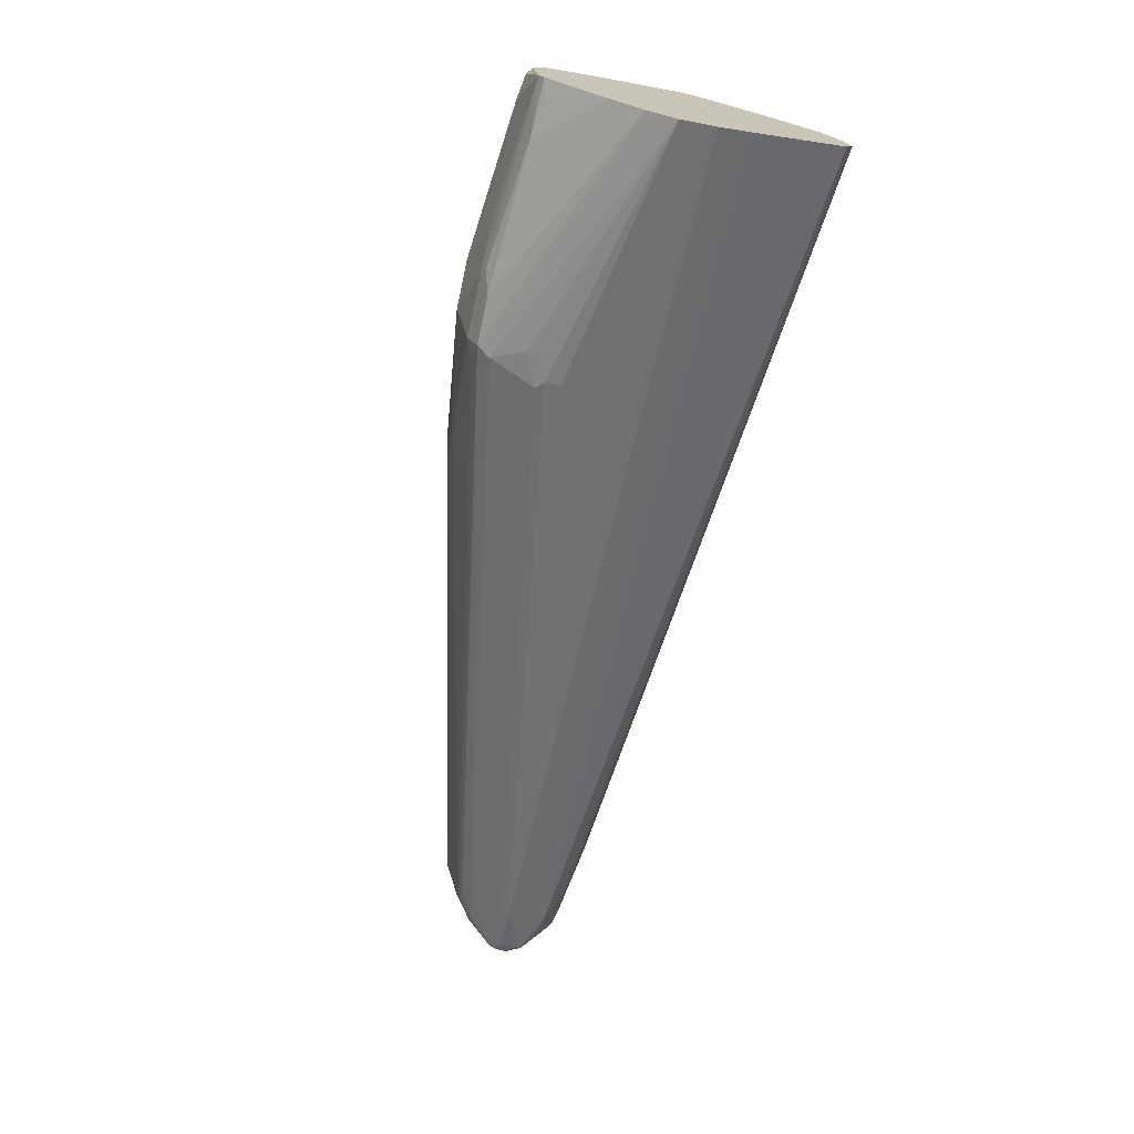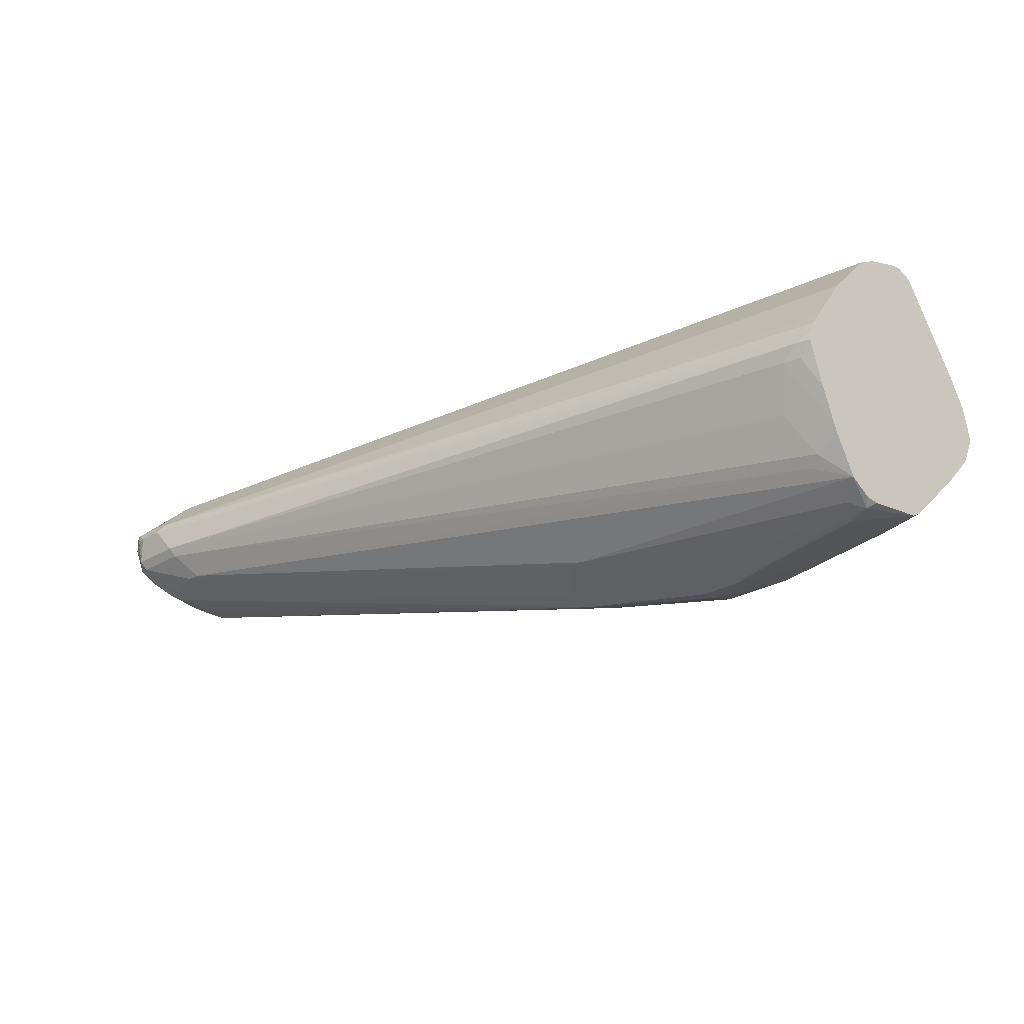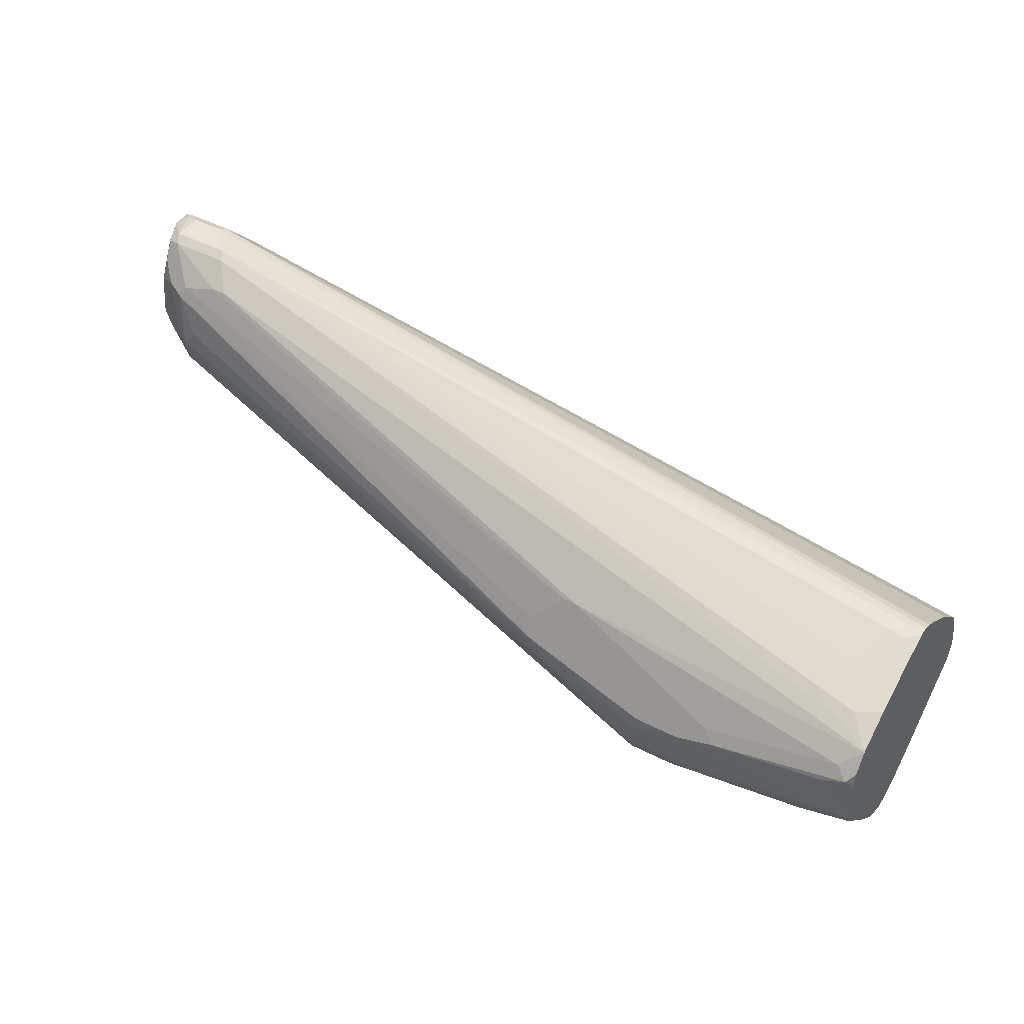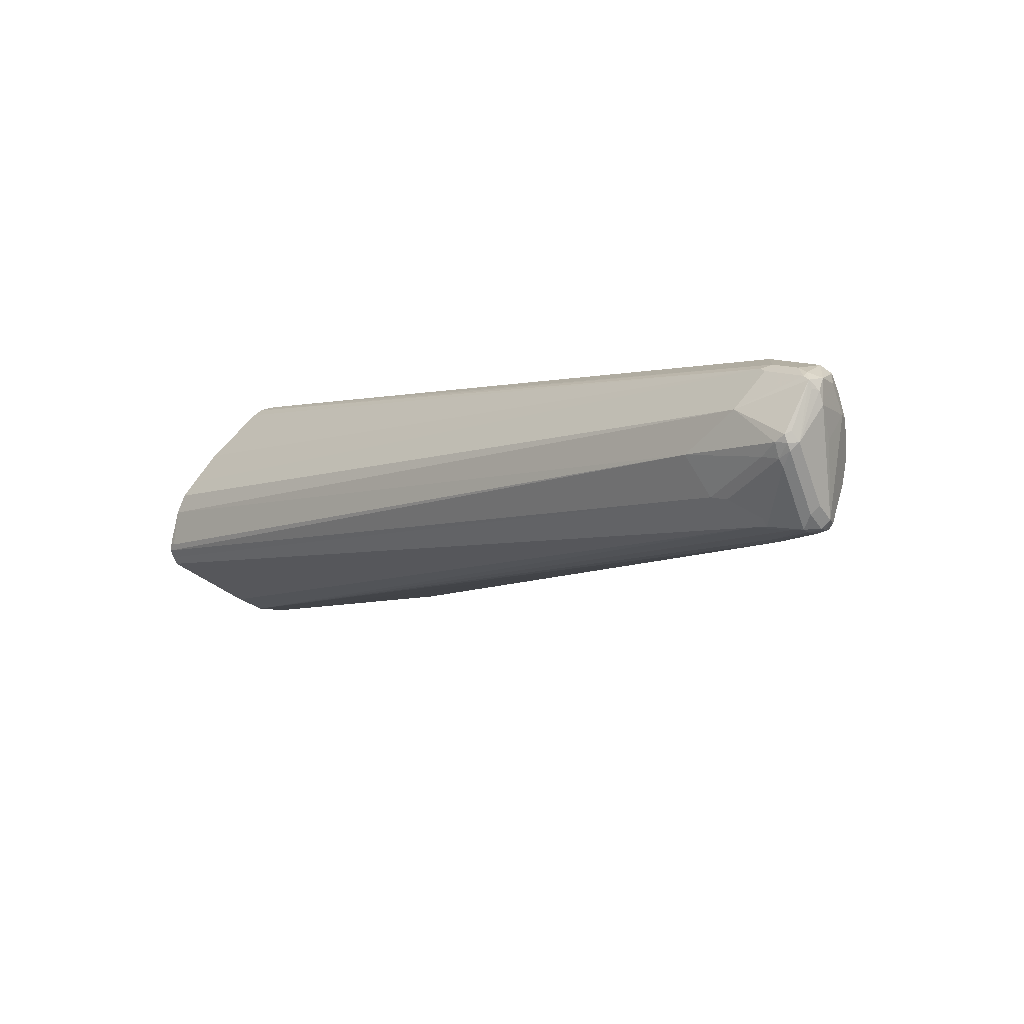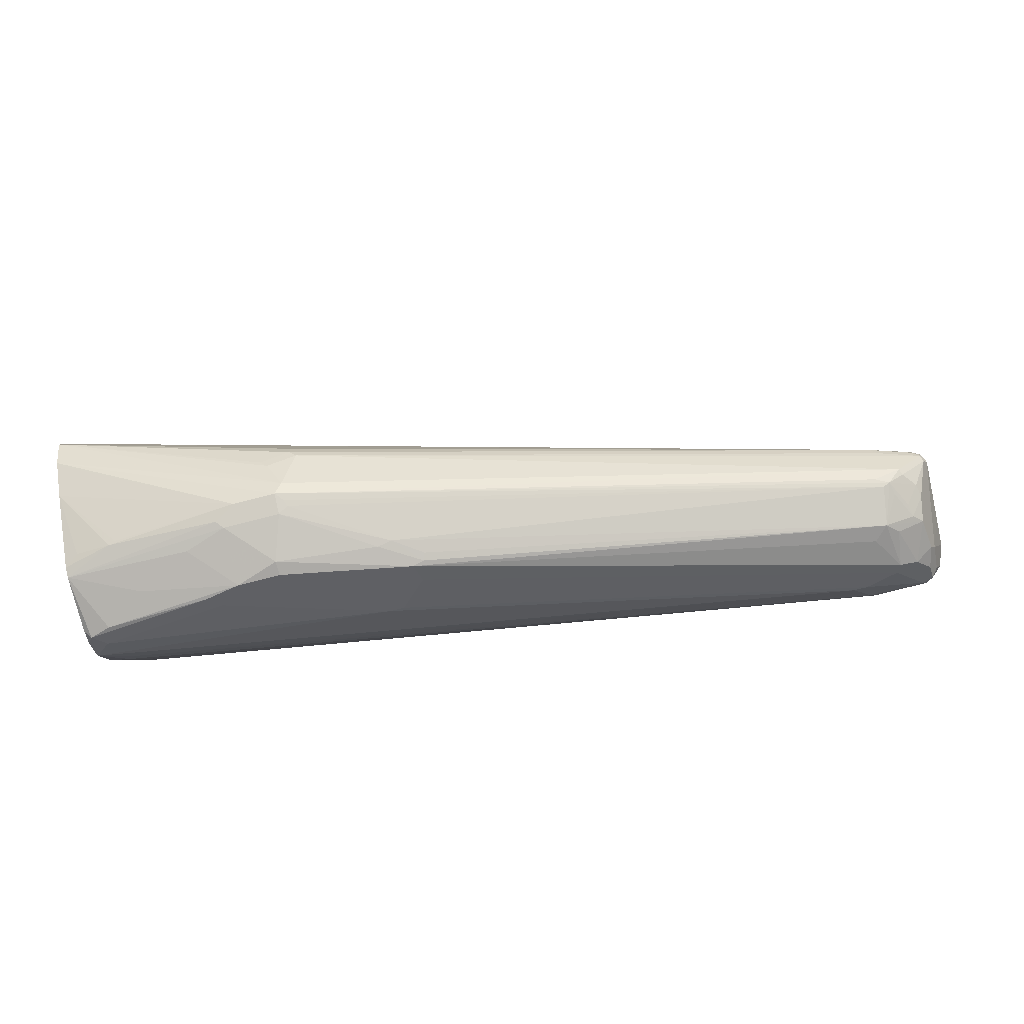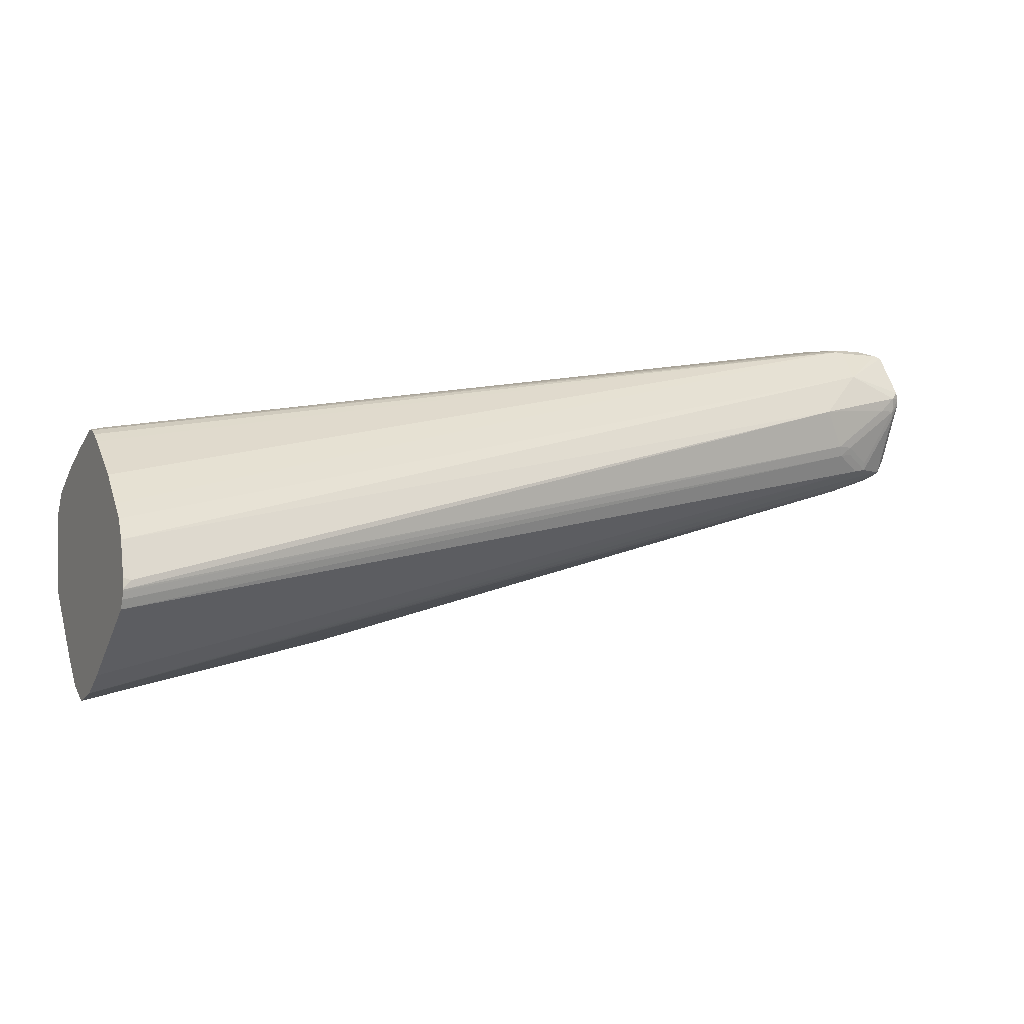
<metadata>
{"format":"obj","ext":"obj","renderer":"f3d","projection":"perspective","resolution":1024,"background":"white","views":[{"elev":-71.8,"azim":-102.2,"up":"+Y"},{"elev":-23.9,"azim":-134.2,"up":"+Z"},{"elev":44.9,"azim":-148.9,"up":"+Y"},{"elev":11.4,"azim":49.4,"up":"+Y"},{"elev":-73.9,"azim":14.5,"up":"+Z"},{"elev":-4.8,"azim":-25.5,"up":"+Y"}]}
</metadata>
<code>
v -0.06593 0.4548 8.88e-06
v -0.06593 0.4591 0.01892
v -0.06593 0.4639 -0.01765
v 0.08991 0.5039 -0.07096
v 0.08044 0.4944 -0.05203
v 0.07573 0.4921 -0.0473
v 0.09468 0.4921 -0.03783
v 0.09468 0.4921 -0.02839
v 0.4826 0.6056 0.01892
v -0.06593 0.4597 0.02135
v -0.06593 0.4651 -0.01892
v 0.05679 0.5079 -0.07885
v 0.0852 0.5079 -0.07885
v 0.09938 0.4944 -0.04257
v 0.4968 0.6174 -0.004724
v 0.4873 0.608 0.01419
v 0.511 0.6151 0.01892
v 0.5121 0.6174 0.02839
v 0.4857 0.6088 0.02523
v -0.06593 0.4706 0.04043
v 0.5133 0.6198 0.03312
v 0.5047 0.6182 0.0347
v 0.4857 0.6182 0.04414
v -0.06593 0.4733 -0.02712
v 0.04261 0.5157 -0.0828
v 0.04732 0.5205 -0.08516
v -0.06593 0.4828 -0.03658
v -0.02839 0.5142 -0.07254
v -0.03309 0.5157 -0.07333
v 0.0852 0.5205 -0.08516
v 0.09152 0.5173 -0.08201
v 0.08991 0.5134 -0.08043
v 0.4826 0.6233 -0.01656
v 0.4873 0.6222 -0.01419
v 0.4779 0.6174 -0.01419
v 0.5062 0.6174 0.004722
v 0.5157 0.6174 0.01419
v 0.4984 0.6214 -0.006302
v 0.5173 0.6182 0.01892
v 0.518 0.6198 0.02365
v -0.06593 0.5084 0.09721
v 0.518 0.6293 0.03312
v 0.5133 0.6576 0.05203
v 0.4944 0.6198 0.04257
v 0.4668 0.6277 0.05361
v -0.06593 0.5299 -0.0757
v 0.04732 0.5583 -0.09463
v 0.07573 0.5488 -0.09463
v 0.01897 0.5299 -0.08516
v -0.06593 0.5236 -0.07254
v -0.05674 0.5173 -0.06939
v 0.142 0.5583 -0.08516
v 0.1514 0.5571 -0.0828
v 0.4779 0.6482 -0.02602
v 0.4889 0.6309 -0.01577
v 0.4984 0.6498 -0.01577
v 0.4968 0.6411 -0.01419
v 0.5062 0.6316 -0.004724
v 0.5173 0.6214 0.01261
v 0.5205 0.6245 0.01892
v -0.06593 0.514 0.09994
v 0.5205 0.634 0.02839
v 0.5205 0.6718 0.0473
v 0.518 0.6671 0.05203
v 0.5121 0.6624 0.0544
v 0.4933 0.6245 0.04493
v 0.4755 0.6293 0.05203
v 0.4743 0.634 0.0544
v 0.4636 0.634 0.05676
v -0.06593 0.5681 -0.07947
v -0.06151 0.5725 -0.0828
v -0.04727 0.5678 -0.08516
v -0.01892 0.5488 -0.08516
v 0.07573 0.5583 -0.09463
v 0.02367 0.563 -0.09226
v 0.02528 0.5646 -0.09147
v 0.1609 0.5772 -0.08516
v 0.1688 0.5757 -0.08359
v 0.1704 0.5709 -0.08201
v 0.4684 0.6576 -0.02602
v 0.4826 0.6813 -0.01892
v 0.4857 0.6561 -0.02208
v 0.5047 0.6561 -0.01261
v 0.5078 0.6403 -0.006302
v 0.5141 0.6277 0.0063
v 0.5189 0.6703 0.0205
v 0.5205 0.6908 0.02839
v 0.511 0.6813 8.88e-06
v -0.06593 0.5186 0.1016
v 0.5189 0.6987 0.02996
v 0.5173 0.7002 0.0347
v 0.5157 0.705 0.03547
v 0.5173 0.6782 0.05045
v 0.5173 0.6718 0.05361
v 0.511 0.6718 0.05676
v 0.5015 0.6624 0.05676
v 0.4495 0.6576 0.06386
v -0.06593 0.5197 0.1019
v -0.06593 0.5772 -0.07787
v -0.06593 0.5898 -0.06939
v -0.05359 0.5804 -0.07885
v 0.07258 0.5646 -0.09147
v 0.03159 0.5709 -0.08832
v 0.1357 0.6088 -0.06939
v 0.1641 0.5898 -0.07885
v 0.1451 0.6088 -0.06939
v 0.4794 0.6876 -0.01577
v 0.4984 0.7065 0.003164
v 0.5062 0.705 0.004722
v 0.4952 0.6845 -0.01261
v 0.5078 0.6782 -0.006302
v 0.5015 0.6813 -0.009457
v 0.5157 0.705 0.02365
v 0.511 0.7002 0.009455
v 0.5157 0.6766 0.0544
v 0.5094 0.7081 0.02996
v 0.511 0.7065 0.0347
v 0.4779 0.686 0.0544
v -0.06593 0.5488 0.09463
v -0.06151 0.5252 0.1017
v -0.06593 0.5205 0.1019
v -0.06593 0.6027 -0.04511
v -0.05043 0.6025 -0.05361
v -0.04411 0.5993 -0.05992
v 0.4479 0.6939 -0.01261
v 0.4573 0.6939 -0.01261
v 0.5015 0.7097 0.009455
v 0.4605 0.7065 0.003164
v 0.5078 0.7065 0.01261
v 0.5047 0.6939 -0.003146
v 0.5015 0.7097 0.02839
v 0.4779 0.7073 0.03312
v 0.4826 0.7065 0.0347
v 0.4779 0.6884 0.05203
v -0.06593 0.5615 0.08832
v -0.06593 0.5267 0.101
v -0.06593 0.6055 -0.0382
v -0.04727 0.6245 8.88e-06
v -0.04096 0.6119 -0.03468
v 0.4636 0.7097 0.009455
v 0.4826 0.7097 0.02839
v -0.06593 0.6215 0.01555
v -0.06593 0.6182 0.02208
v -0.06593 0.6129 0.02931
v -0.06593 0.5897 0.05982
v -0.06593 0.5709 0.07885
v -0.06593 0.613 -0.01892
v -0.0599 0.6119 -0.02523
v -0.0378 0.6151 -0.02839
v -0.05795 0.6222 8.88e-06
v -0.06593 0.6222 0.007955
v -0.05674 0.6245 0.009455
v -0.06593 0.6225 0.009455
f 1 2 10
f 81 105 107
f 81 110 82
f 81 109 110
f 81 108 109
f 81 107 108
f 77 106 105
f 77 102 106
f 77 81 80
f 77 105 81
f 76 106 102
f 76 104 106
f 76 103 104
f 76 101 103
f 74 102 77
f 71 75 72
f 82 110 83
f 71 76 75
f 83 111 85
f 83 110 112
f 93 115 94
f 92 118 115
f 92 117 118
f 92 116 117
f 92 113 116
f 92 115 93
f 90 113 92
f 90 92 91
f 88 111 114
f 87 114 113
f 87 88 114
f 87 113 90
f 86 88 87
f 85 111 88
f 83 112 111
f 83 85 84
f 94 115 95
f 71 101 76
f 71 99 100
f 60 63 62
f 60 87 63
f 60 86 87
f 59 85 60
f 58 85 59
f 58 84 85
f 56 58 57
f 56 84 58
f 56 83 84
f 54 77 80
f 54 78 77
f 54 79 78
f 54 56 55
f 54 83 56
f 54 82 83
f 60 85 88
f 71 100 101
f 60 88 86
f 63 87 90
f 70 99 71
f 69 98 89
f 69 97 98
f 69 96 97
f 68 96 69
f 65 68 66
f 65 96 68
f 65 95 96
f 65 94 95
f 64 94 65
f 63 94 64
f 63 93 94
f 63 92 93
f 63 91 92
f 63 90 91
f 61 69 89
f 54 81 82
f 95 115 118
f 97 118 119
f 132 143 144
f 132 142 143
f 132 141 142
f 132 134 133
f 131 141 132
f 127 141 131
f 127 140 141
f 124 128 125
f 123 128 124
f 123 140 128
f 123 139 140
f 123 138 139
f 123 137 138
f 122 137 123
f 120 136 121
f 132 144 145
f 119 136 120
f 132 145 146
f 132 135 134
f 151 153 152
f 147 151 150
f 142 152 153
f 141 152 142
f 140 152 141
f 139 149 140
f 138 140 149
f 138 152 140
f 138 151 152
f 138 150 151
f 138 147 150
f 138 148 147
f 138 149 139
f 137 148 138
f 137 147 148
f 132 146 135
f 95 118 97
f 118 135 119
f 118 133 134
f 108 127 109
f 107 126 108
f 106 126 107
f 105 106 107
f 104 126 106
f 104 125 126
f 101 104 103
f 100 125 104
f 100 124 125
f 100 123 124
f 100 122 123
f 100 104 101
f 98 120 121
f 97 120 98
f 97 119 120
f 108 126 125
f 118 134 135
f 108 125 128
f 108 140 127
f 117 133 118
f 117 132 133
f 117 131 132
f 116 127 131
f 116 131 117
f 113 127 116
f 113 129 127
f 111 130 114
f 111 112 130
f 110 130 112
f 109 127 129
f 109 130 110
f 109 114 130
f 109 113 114
f 109 129 113
f 108 128 140
f 54 80 81
f 95 97 96
f 53 78 79
f 10 19 21
f 9 14 16
f 9 19 10
f 9 18 19
f 9 17 18
f 9 37 17
f 9 16 37
f 7 9 8
f 7 14 9
f 5 7 6
f 5 14 7
f 4 15 14
f 4 13 15
f 4 14 5
f 3 13 4
f 10 21 22
f 3 11 12
f 10 22 23
f 11 24 12
f 14 36 37
f 14 15 36
f 13 35 15
f 13 34 35
f 13 33 34
f 13 32 33
f 13 31 32
f 13 30 31
f 12 29 25
f 12 28 29
f 12 27 28
f 12 24 27
f 12 30 13
f 12 26 30
f 12 25 26
f 10 23 20
f 14 37 16
f 2 9 10
f 1 8 9
f 1 143 142
f 1 144 143
f 1 145 144
f 1 146 145
f 1 135 146
f 1 119 135
f 1 136 119
f 1 121 136
f 1 98 121
f 1 89 98
f 1 61 89
f 1 41 61
f 1 20 41
f 1 10 20
f 53 79 54
f 1 142 153
f 1 9 2
f 1 153 151
f 1 147 137
f 1 7 8
f 1 6 7
f 1 5 6
f 1 4 5
f 1 3 4
f 1 11 3
f 1 24 11
f 1 27 24
f 1 50 27
f 1 46 50
f 1 70 46
f 1 99 70
f 1 100 99
f 1 122 100
f 1 137 122
f 1 151 147
f 15 35 34
f 3 12 13
f 44 66 68
f 44 68 67
f 43 66 44
f 43 65 66
f 43 64 65
f 42 64 43
f 42 63 64
f 42 62 63
f 41 45 61
f 40 62 42
f 40 60 62
f 39 59 60
f 38 58 59
f 37 59 39
f 36 59 37
f 36 38 59
f 45 67 68
f 34 58 38
f 45 68 69
f 46 70 71
f 52 78 53
f 15 34 38
f 52 77 78
f 48 77 52
f 48 74 77
f 47 102 74
f 47 76 102
f 47 75 76
f 47 72 75
f 47 73 72
f 47 49 73
f 47 74 48
f 46 73 49
f 46 72 73
f 46 71 72
f 45 69 61
f 34 57 58
f 39 60 40
f 21 23 22
f 25 29 46
f 23 45 41
f 23 67 45
f 23 44 67
f 34 56 57
f 21 44 23
f 21 43 44
f 26 47 48
f 21 42 43
f 20 23 41
f 18 21 19
f 18 40 21
f 18 39 40
f 17 39 18
f 17 37 39
f 15 38 36
f 21 40 42
f 26 48 30
f 25 46 26
f 30 52 53
f 34 54 55
f 33 53 54
f 33 54 34
f 31 33 32
f 31 53 33
f 26 46 49
f 30 53 31
f 34 55 56
f 29 50 46
f 29 51 50
f 27 29 28
f 27 51 29
f 27 50 51
f 26 49 47
f 30 48 52

</code>
